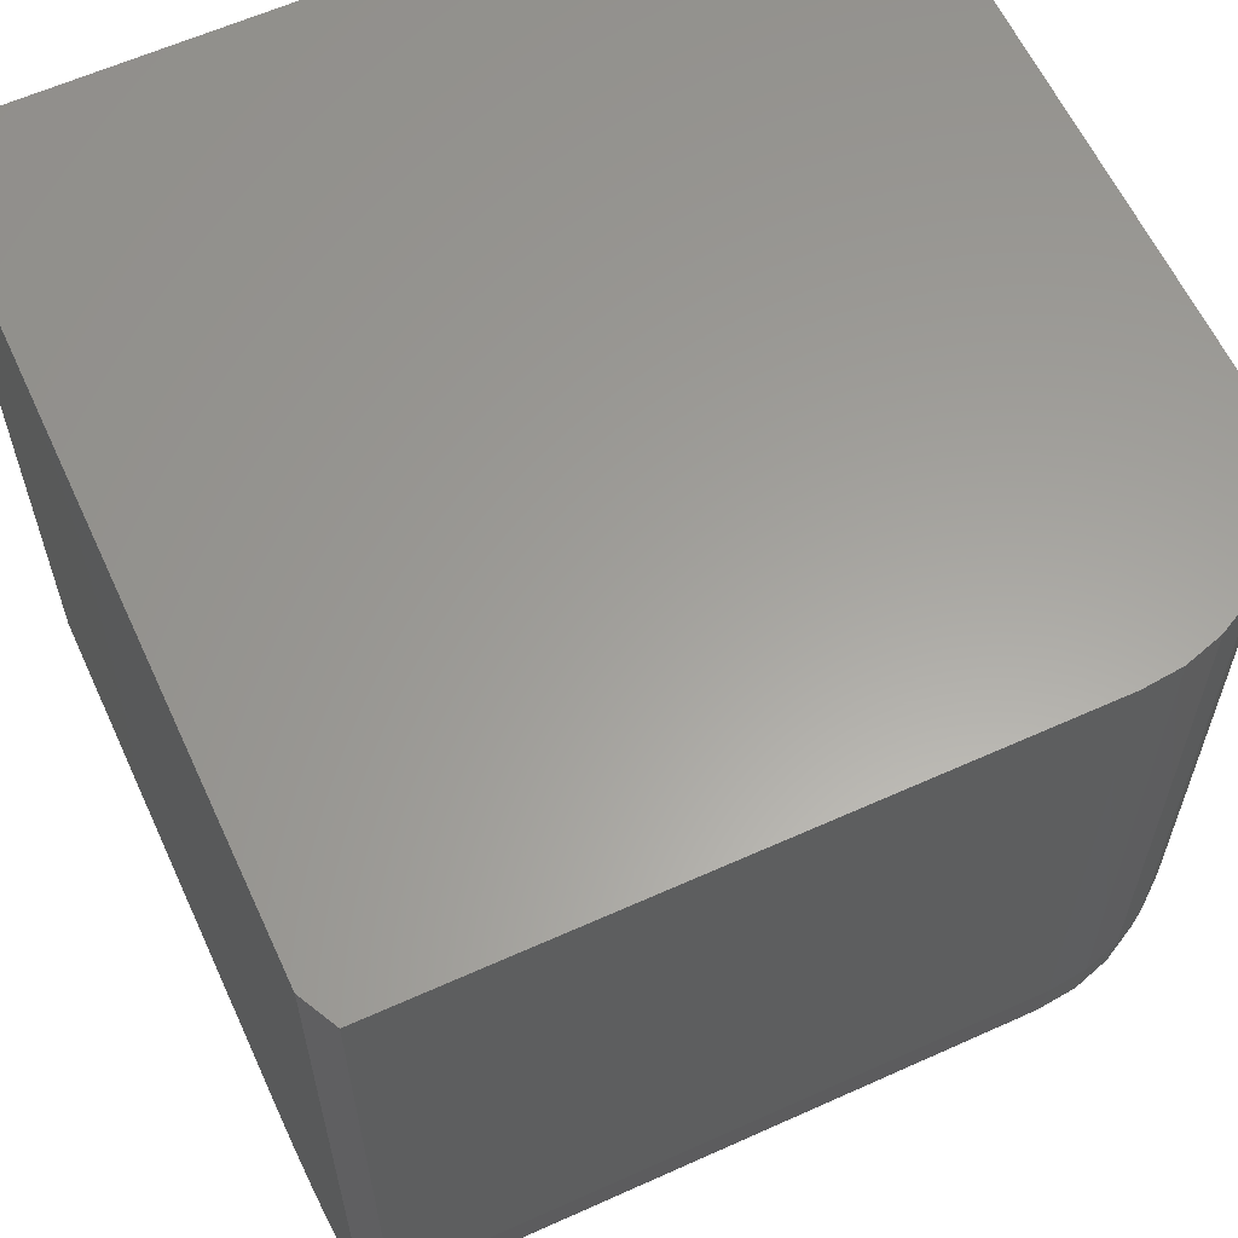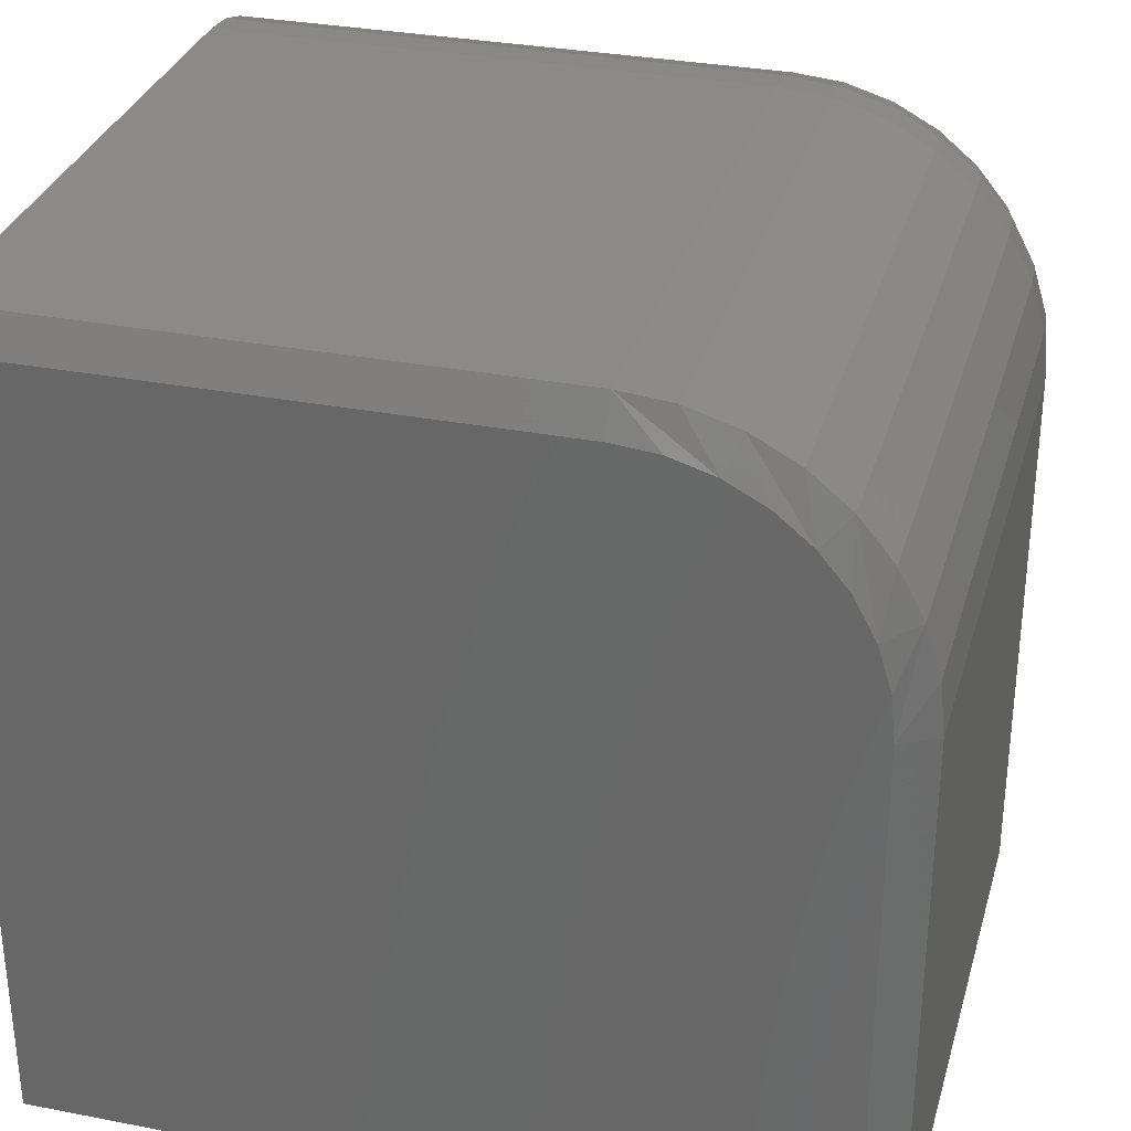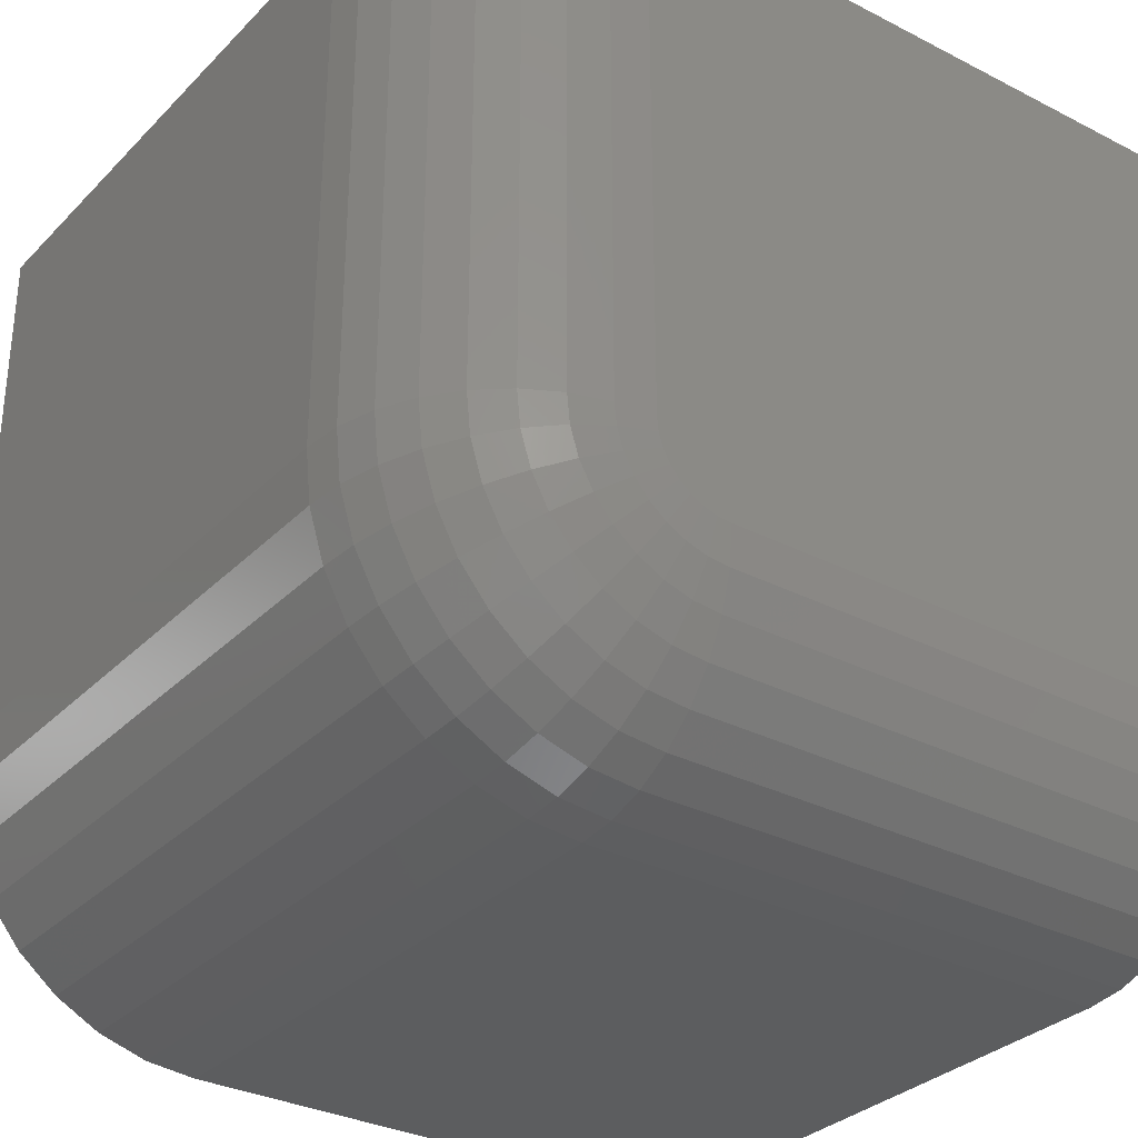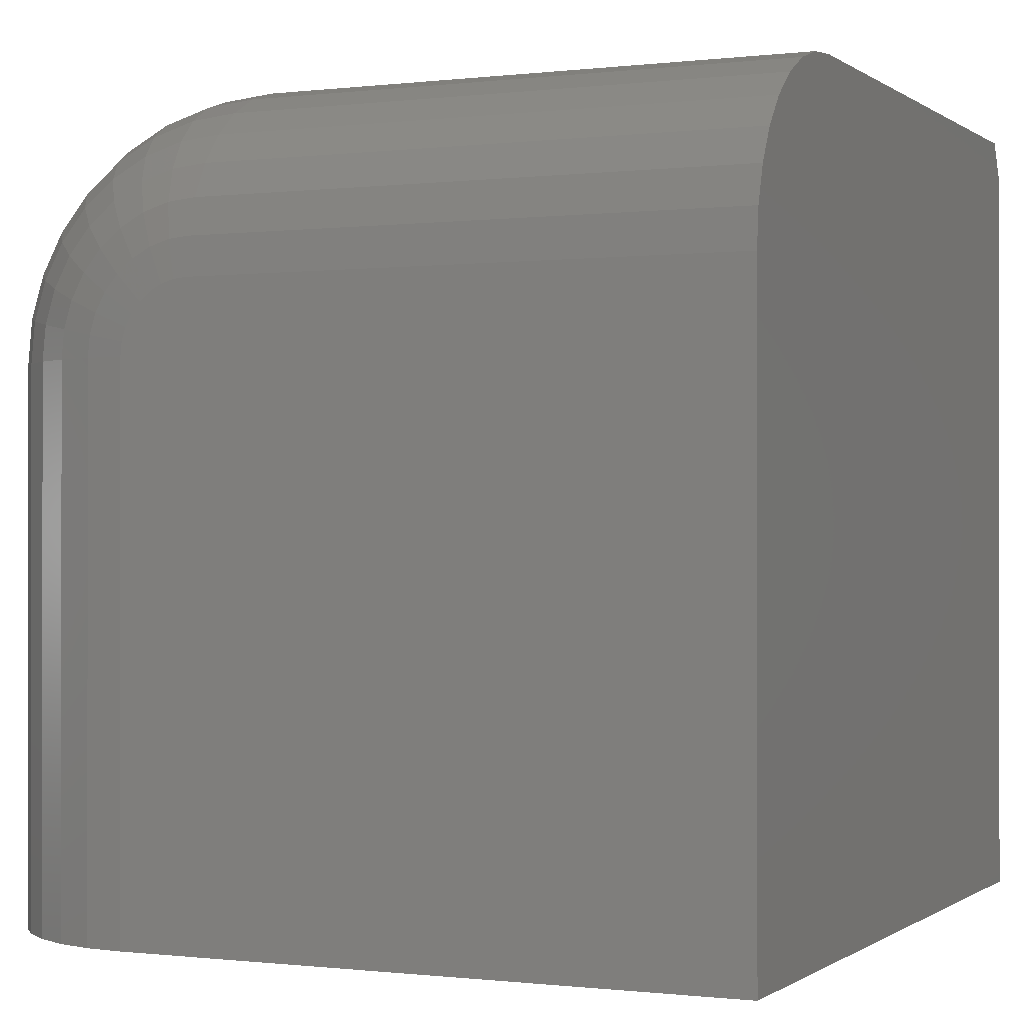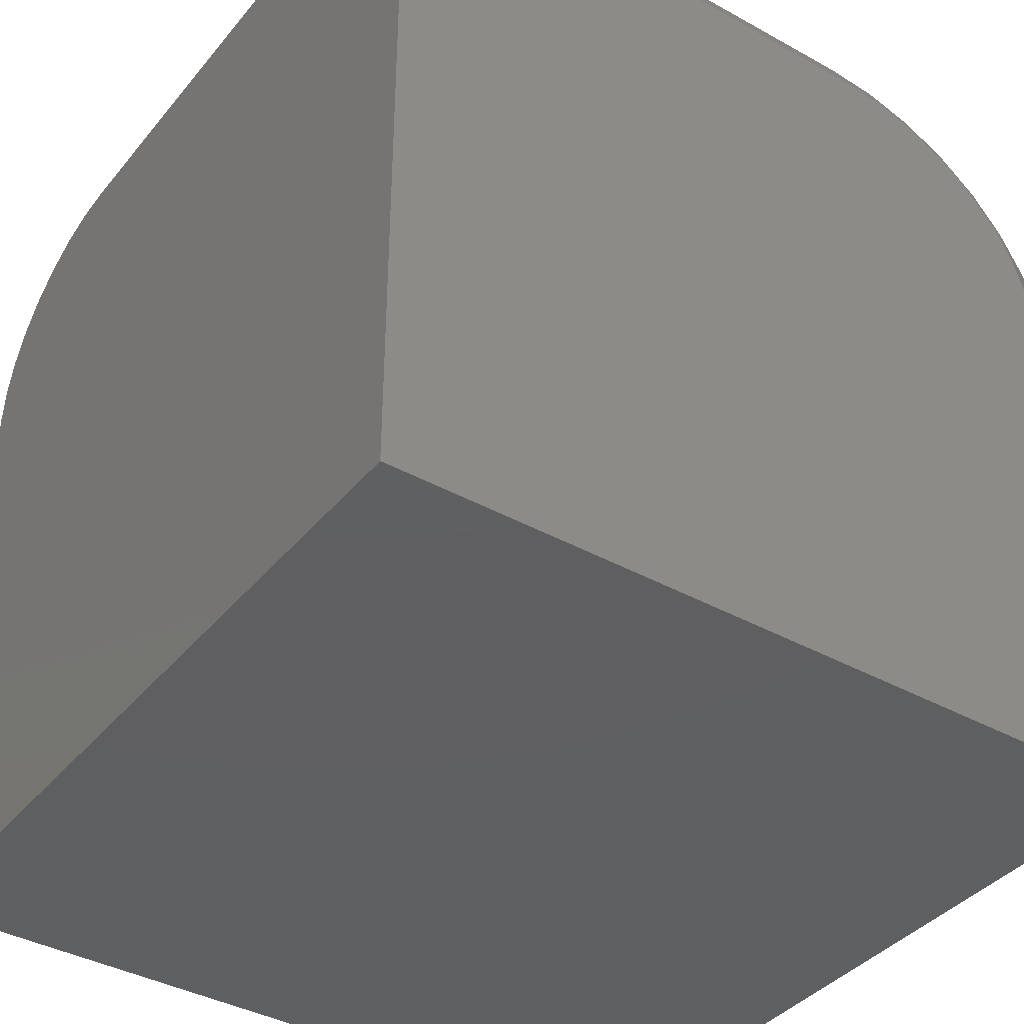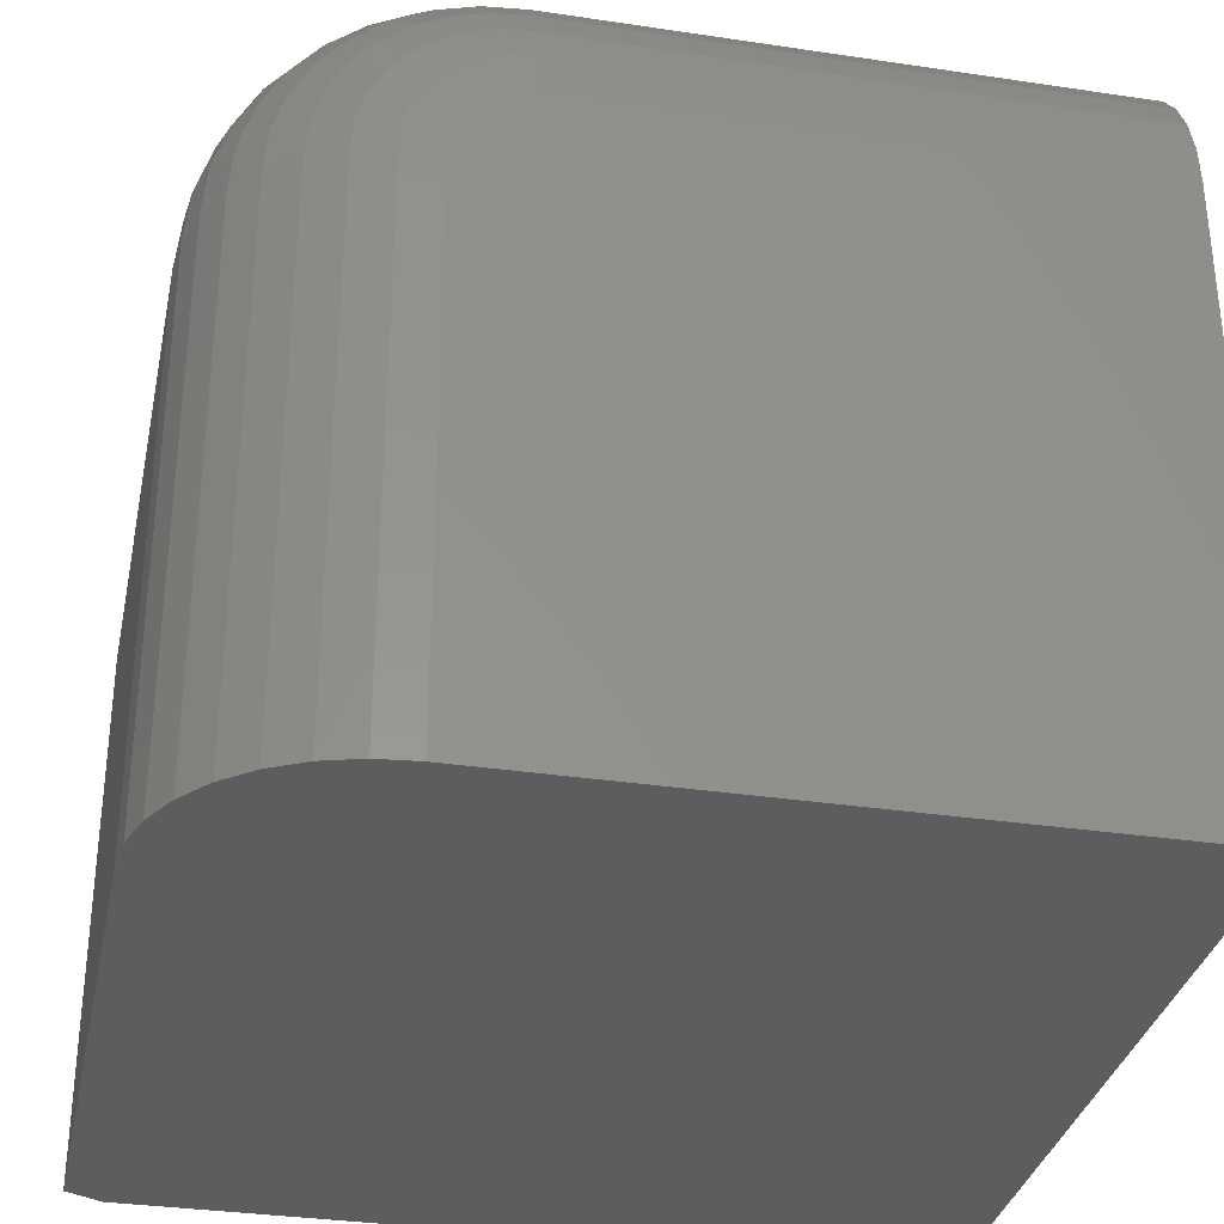
<metadata>
{"format":"stl","ext":"stl","renderer":"f3d","projection":"perspective","resolution":1024,"background":"white","views":[{"elev":61.1,"azim":155.3,"up":"+Z"},{"elev":31.6,"azim":105.3,"up":"+Y"},{"elev":-31.6,"azim":-126.0,"up":"+Z"},{"elev":-0.4,"azim":-65.6,"up":"+Y"},{"elev":-38.9,"azim":55.1,"up":"+Y"},{"elev":-33.0,"azim":-101.7,"up":"+Y"}]}
</metadata>
<code>
# stl→obj: 123 verts, 242 faces
v -0.3984 0.6172 0
v -0.6641 0.6172 0
v -0.3984 0.64 0.002252
v -0.6641 0.64 0.002252
v -0.3984 0.662 0.00892
v -0.6641 0.662 0.00892
v -0.3984 0.6823 0.01975
v -0.6641 0.6823 0.01975
v -0.3984 0.7001 0.03432
v -0.6641 0.7001 0.03432
v -0.3984 0.7146 0.05208
v -0.6641 0.7146 0.05208
v -0.3984 0.7255 0.07234
v -0.6641 0.7255 0.07234
v -0.3984 0.7321 0.09433
v -0.6641 0.7321 0.09433
v -0.3984 0.7344 0.1172
v -0.6641 0.7344 0.1172
v -0.6641 0.375 0
v -0.3984 0.375 0
v -0.3984 0.7344 0.3594
v -0.6641 0.7344 0.3594
v -0.6808 0.7327 0.3594
v -0.3906 0.7188 0.3594
v -0.6969 0.7278 0.3594
v -0.7118 0.7199 0.3594
v -0.7248 0.7092 0.3594
v -0.7355 0.6962 0.3594
v -0.7435 0.6813 0.3594
v -0.7483 0.6652 0.3594
v -0.75 0.6484 0.3594
v -0.75 0.375 0.3594
v -0.3906 0.375 0.3594
v -0.3906 0.375 0.01562
v -0.75 0.375 0.08594
v -0.7483 0.375 0.06917
v -0.7435 0.375 0.05305
v -0.7355 0.375 0.03819
v -0.7248 0.375 0.02517
v -0.7118 0.375 0.01448
v -0.6969 0.375 0.006542
v -0.6808 0.375 0.001651
v -0.3906 0.6172 0.01562
v -0.3906 0.637 0.01758
v -0.3906 0.7188 0.1172
v -0.3906 0.6561 0.02336
v -0.3906 0.6736 0.03274
v -0.3906 0.689 0.04537
v -0.3906 0.7016 0.06076
v -0.3906 0.711 0.07832
v -0.3906 0.7168 0.09737
v -0.75 0.6345 0.0912
v -0.75 0.6461 0.1052
v -0.75 0.6432 0.09983
v -0.75 0.6393 0.09509
v -0.75 0.6484 0.1172
v -0.75 0.6478 0.1111
v -0.75 0.6291 0.08832
v -0.75 0.6233 0.08654
v -0.75 0.6172 0.08594
v -0.7483 0.6652 0.1172
v -0.7435 0.6813 0.1172
v -0.7355 0.6962 0.1172
v -0.7248 0.7092 0.1172
v -0.7118 0.7199 0.1172
v -0.6969 0.7278 0.1172
v -0.6808 0.7327 0.1172
v -0.6808 0.6172 0.001651
v -0.6969 0.6172 0.006542
v -0.7118 0.6172 0.01448
v -0.7248 0.6172 0.02517
v -0.7355 0.6172 0.03819
v -0.7435 0.6172 0.05305
v -0.7483 0.6172 0.06917
v -0.7483 0.6266 0.07009
v -0.7435 0.6297 0.05428
v -0.7355 0.6326 0.03971
v -0.7248 0.6351 0.02694
v -0.7118 0.6372 0.01646
v -0.6969 0.6388 0.008668
v -0.6808 0.6397 0.003871
v -0.7483 0.6643 0.1078
v -0.7435 0.6801 0.1047
v -0.7355 0.6947 0.1018
v -0.7248 0.7074 0.09924
v -0.7118 0.7179 0.09715
v -0.6969 0.7257 0.0956
v -0.6808 0.7305 0.09465
v -0.7483 0.6615 0.09881
v -0.7435 0.6764 0.09264
v -0.7355 0.6902 0.08696
v -0.7248 0.7022 0.08197
v -0.7118 0.7121 0.07788
v -0.6969 0.7194 0.07485
v -0.6808 0.7239 0.07297
v -0.7483 0.6571 0.09051
v -0.7435 0.6705 0.08155
v -0.7355 0.6829 0.0733
v -0.7248 0.6937 0.06607
v -0.7118 0.7026 0.06013
v -0.6969 0.7092 0.05572
v -0.6808 0.7133 0.053
v -0.7483 0.6511 0.08324
v -0.7435 0.6625 0.07184
v -0.7355 0.673 0.06133
v -0.7248 0.6823 0.05212
v -0.7118 0.6898 0.04456
v -0.6969 0.6954 0.03895
v -0.6808 0.6989 0.03549
v -0.7483 0.6439 0.07726
v -0.7435 0.6528 0.06386
v -0.7355 0.6611 0.05151
v -0.7248 0.6683 0.04068
v -0.7118 0.6742 0.03179
v -0.6969 0.6787 0.02519
v -0.6808 0.6814 0.02112
v -0.7483 0.6356 0.07283
v -0.7435 0.6417 0.05793
v -0.7355 0.6474 0.04421
v -0.7248 0.6524 0.03217
v -0.7118 0.6565 0.0223
v -0.6969 0.6595 0.01496
v -0.6808 0.6614 0.01045
f 1 2 3
f 3 2 4
f 3 4 5
f 5 4 6
f 5 6 7
f 7 6 8
f 7 8 9
f 9 8 10
f 9 10 11
f 11 10 12
f 11 12 13
f 13 12 14
f 13 14 15
f 15 14 16
f 15 16 17
f 17 16 18
f 19 2 20
f 20 2 1
f 17 18 21
f 21 18 22
f 21 22 23
f 24 21 23
f 24 23 25
f 24 25 26
f 24 26 27
f 24 27 28
f 24 28 29
f 24 29 30
f 24 30 31
f 24 31 32
f 24 32 33
f 34 33 32
f 34 32 35
f 34 35 36
f 34 36 37
f 34 37 38
f 34 38 39
f 34 39 40
f 34 40 41
f 34 41 42
f 34 42 19
f 34 19 20
f 43 44 34
f 45 24 33
f 45 33 34
f 45 34 44
f 45 44 46
f 45 46 47
f 45 47 48
f 45 48 49
f 45 49 50
f 45 50 51
f 34 20 43
f 43 20 1
f 24 45 21
f 21 45 17
f 50 13 15
f 46 44 5
f 46 5 7
f 46 7 9
f 47 46 9
f 48 47 9
f 48 9 11
f 48 11 13
f 49 48 13
f 50 49 13
f 43 1 3
f 43 3 5
f 43 5 44
f 17 45 51
f 17 51 50
f 17 50 15
f 52 53 54
f 52 54 55
f 32 31 56
f 32 56 57
f 32 57 35
f 57 53 52
f 57 52 58
f 57 58 59
f 57 59 60
f 57 60 35
f 56 31 61
f 61 31 30
f 61 30 62
f 62 30 29
f 62 29 63
f 63 29 28
f 63 28 64
f 64 28 27
f 64 27 65
f 65 27 26
f 65 26 66
f 66 26 25
f 66 25 67
f 67 25 23
f 67 23 18
f 18 23 22
f 2 19 68
f 68 19 42
f 68 42 69
f 69 42 41
f 69 41 70
f 70 41 40
f 70 40 71
f 71 40 39
f 71 39 72
f 72 39 38
f 72 38 73
f 73 38 37
f 73 37 74
f 74 37 36
f 74 36 60
f 60 36 35
f 60 59 74
f 74 59 75
f 74 75 73
f 73 75 76
f 73 76 72
f 72 76 77
f 72 77 71
f 71 77 78
f 71 78 70
f 70 78 79
f 70 79 69
f 69 79 80
f 69 80 68
f 68 80 81
f 68 81 2
f 2 81 4
f 57 56 82
f 82 56 61
f 82 61 83
f 83 61 62
f 83 62 84
f 84 62 63
f 84 63 85
f 85 63 64
f 85 64 86
f 86 64 65
f 86 65 87
f 87 65 66
f 87 66 88
f 88 66 67
f 88 67 16
f 16 67 18
f 53 57 89
f 89 57 82
f 89 82 90
f 90 82 83
f 90 83 91
f 91 83 84
f 91 84 92
f 92 84 85
f 92 85 93
f 93 85 86
f 93 86 94
f 94 86 87
f 94 87 95
f 95 87 88
f 95 88 14
f 14 88 16
f 54 53 96
f 96 53 89
f 96 89 97
f 97 89 90
f 97 90 98
f 98 90 91
f 98 91 99
f 99 91 92
f 99 92 100
f 100 92 93
f 100 93 101
f 101 93 94
f 101 94 102
f 102 94 95
f 102 95 12
f 12 95 14
f 55 54 103
f 103 54 96
f 103 96 104
f 104 96 97
f 104 97 105
f 105 97 98
f 105 98 106
f 106 98 99
f 106 99 107
f 107 99 100
f 107 100 108
f 108 100 101
f 108 101 109
f 109 101 102
f 109 102 10
f 10 102 12
f 52 55 110
f 110 55 103
f 110 103 111
f 111 103 104
f 111 104 112
f 112 104 105
f 112 105 113
f 113 105 106
f 113 106 114
f 114 106 107
f 114 107 115
f 115 107 108
f 115 108 116
f 116 108 109
f 116 109 8
f 8 109 10
f 58 52 117
f 117 52 110
f 117 110 118
f 118 110 111
f 118 111 119
f 119 111 112
f 119 112 120
f 120 112 113
f 120 113 121
f 121 113 114
f 121 114 122
f 122 114 115
f 122 115 123
f 123 115 116
f 123 116 6
f 6 116 8
f 59 58 75
f 75 58 117
f 75 117 76
f 76 117 118
f 76 118 77
f 77 118 119
f 77 119 78
f 78 119 120
f 78 120 79
f 79 120 121
f 79 121 80
f 80 121 122
f 80 122 81
f 81 122 123
f 81 123 4
f 4 123 6

</code>
